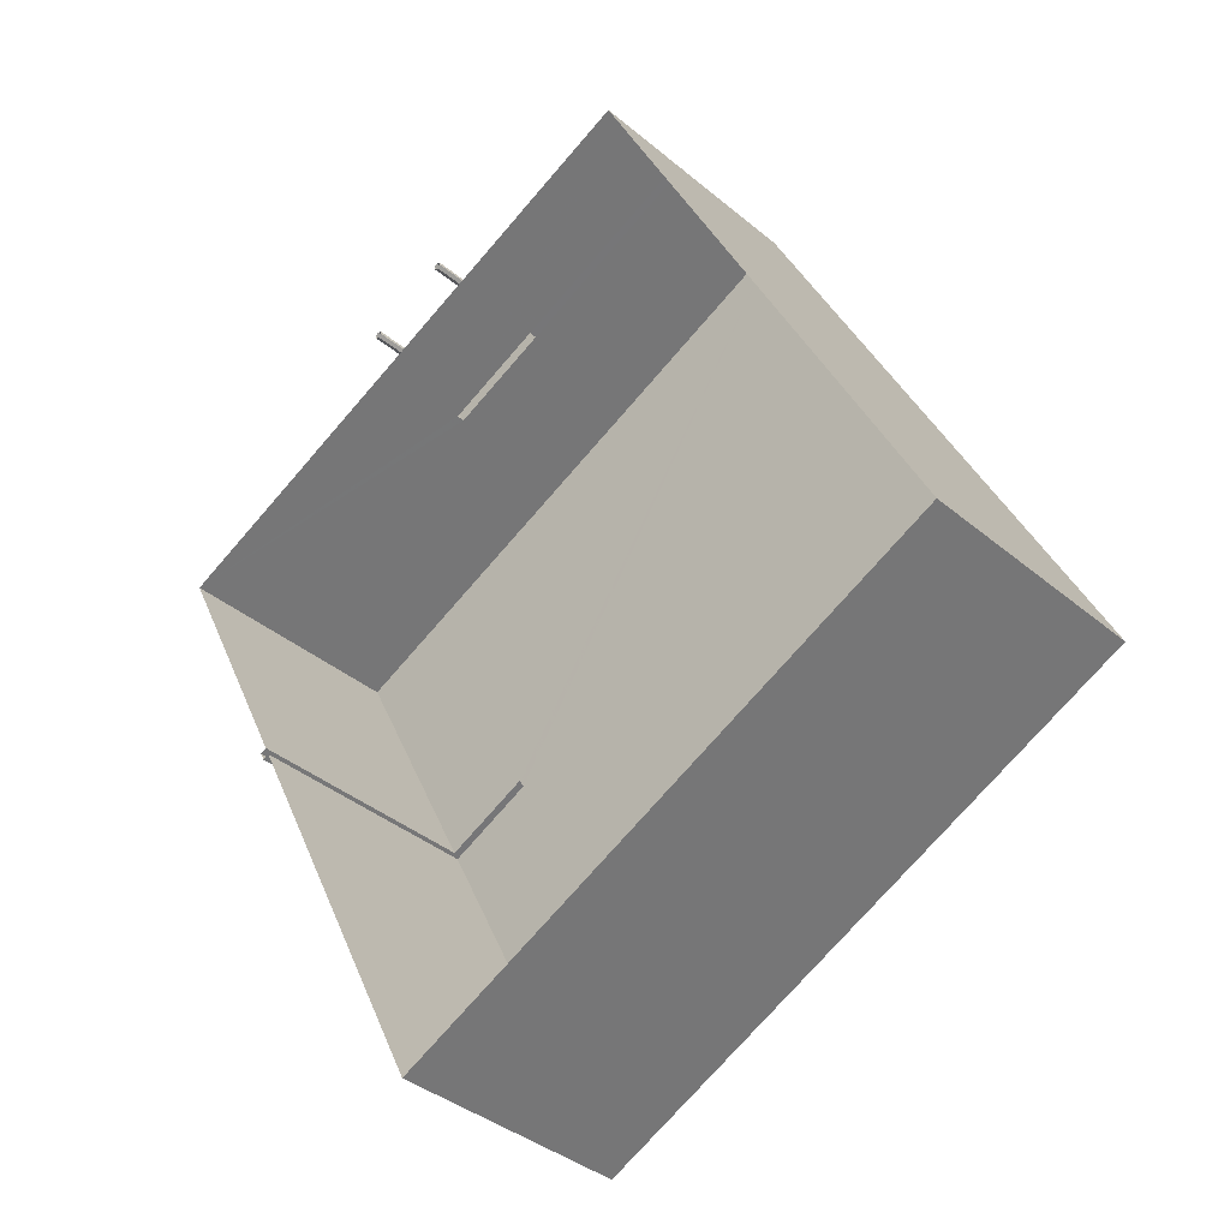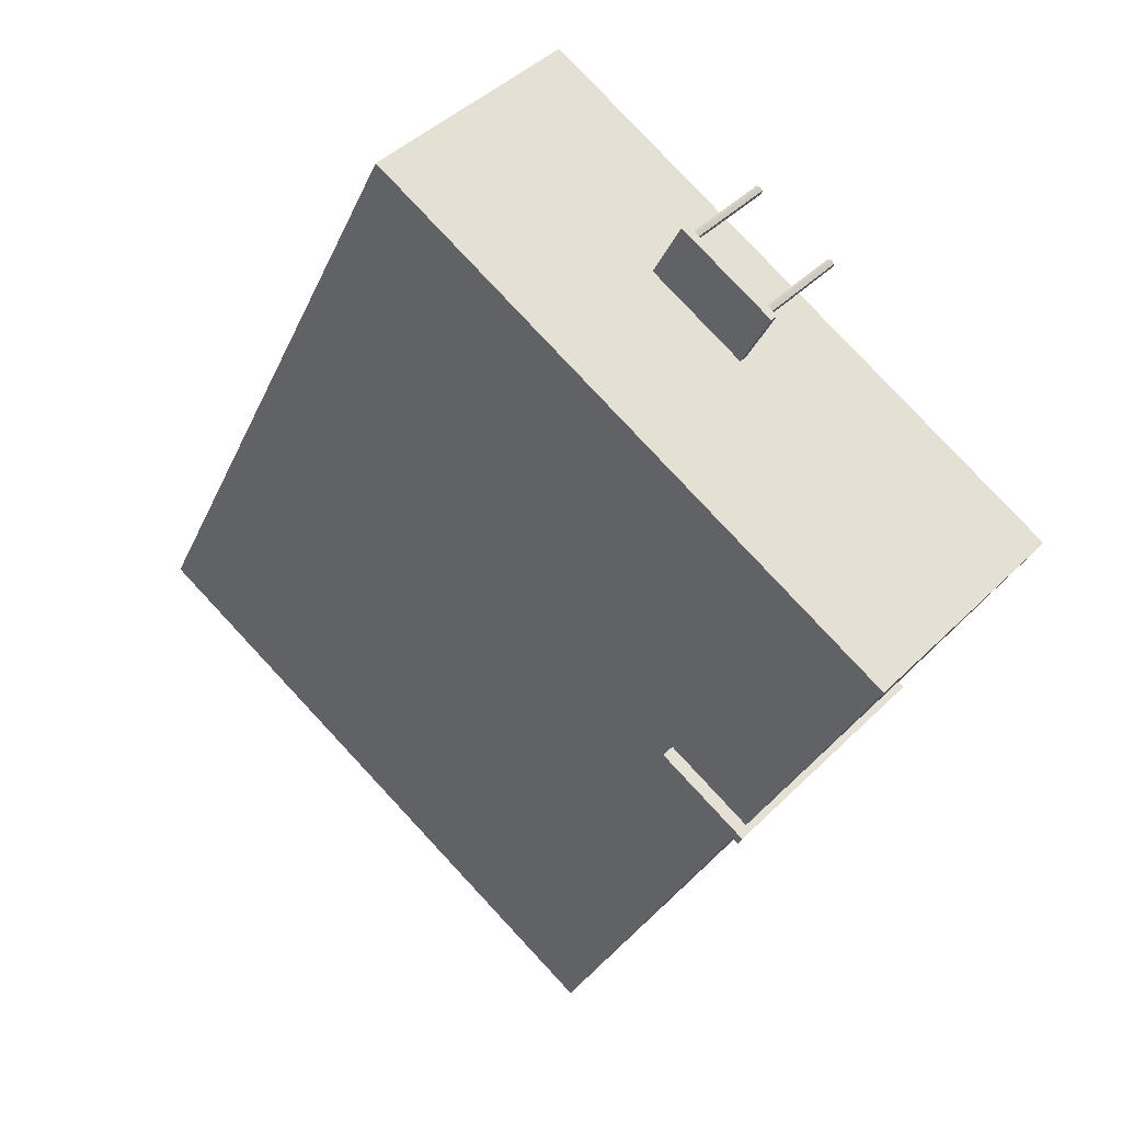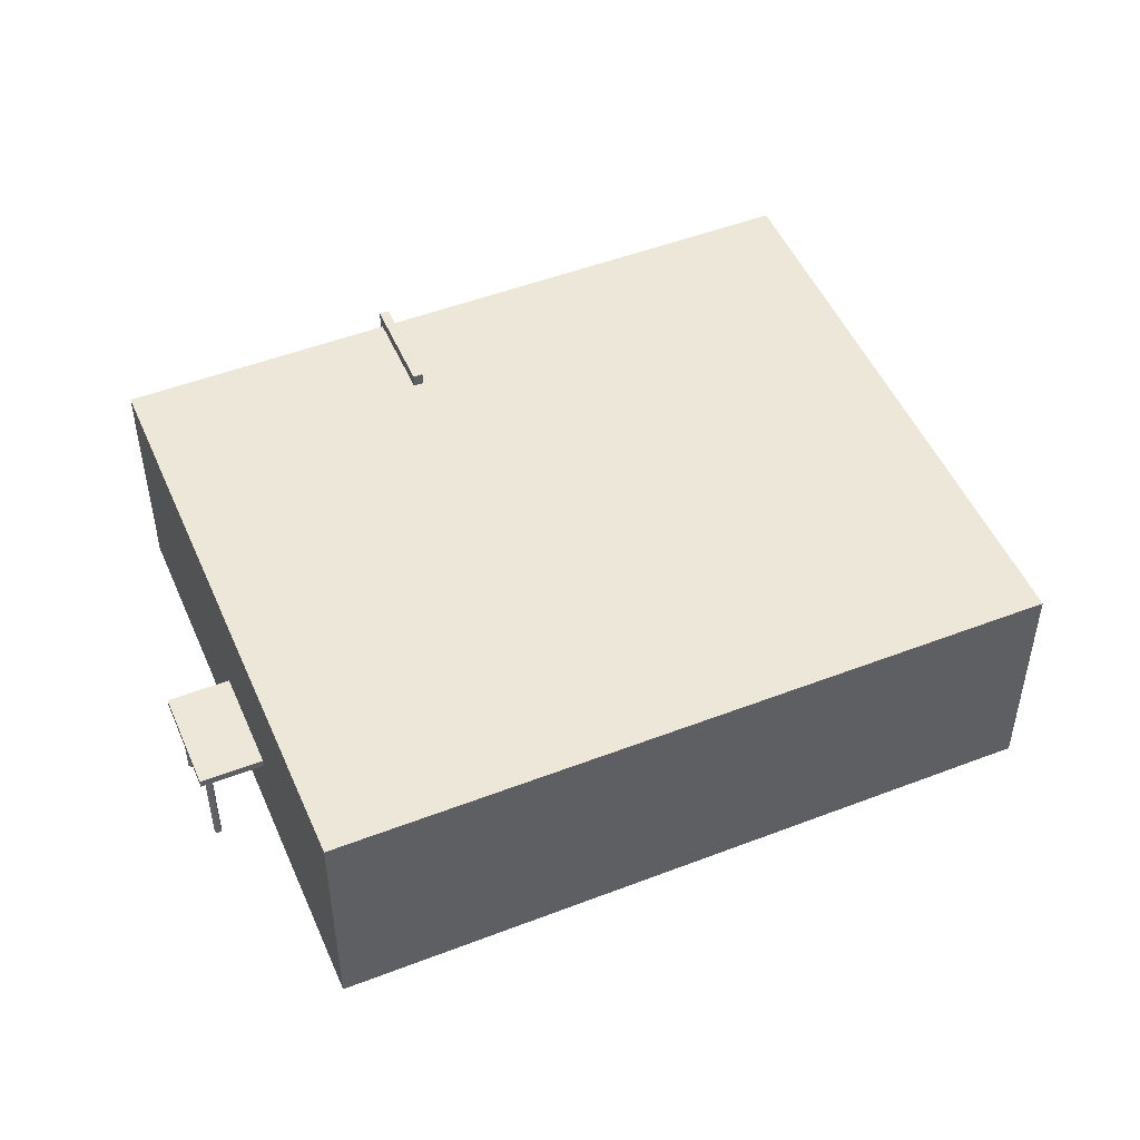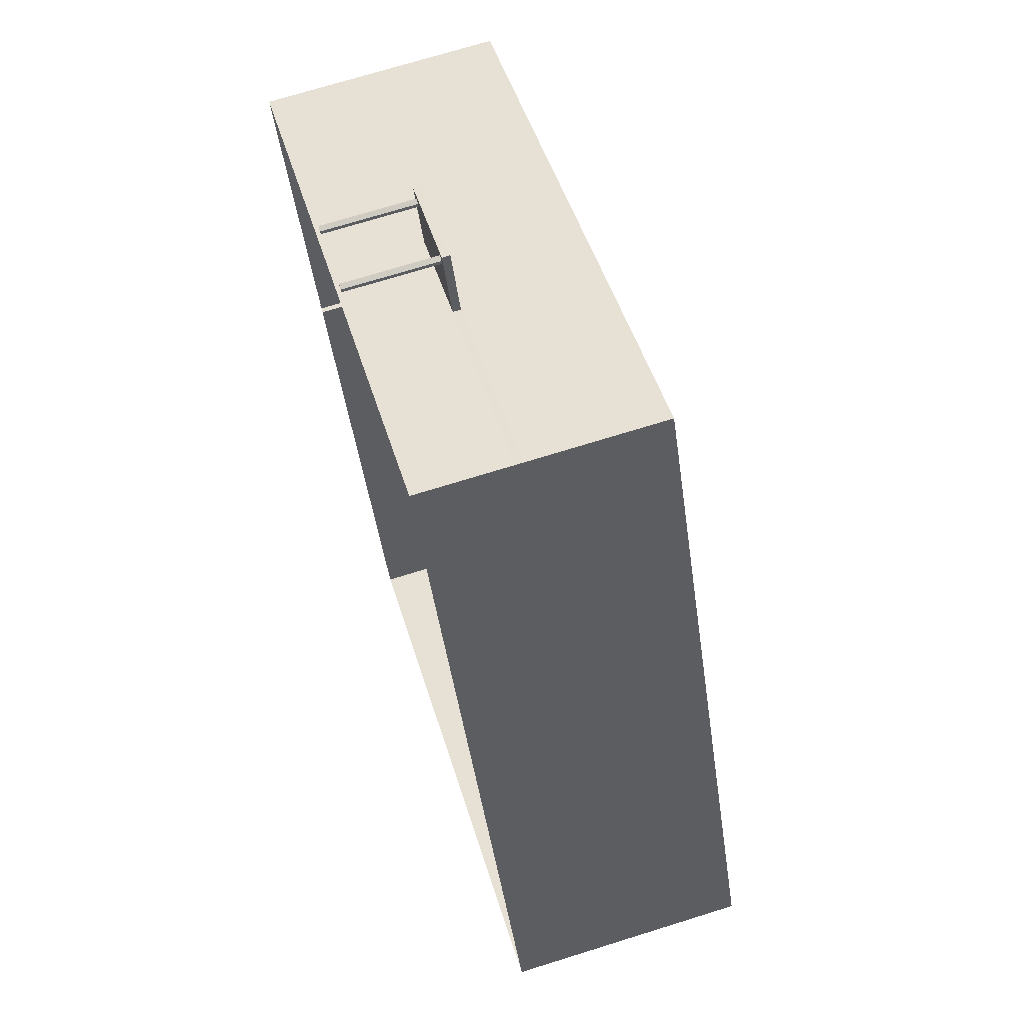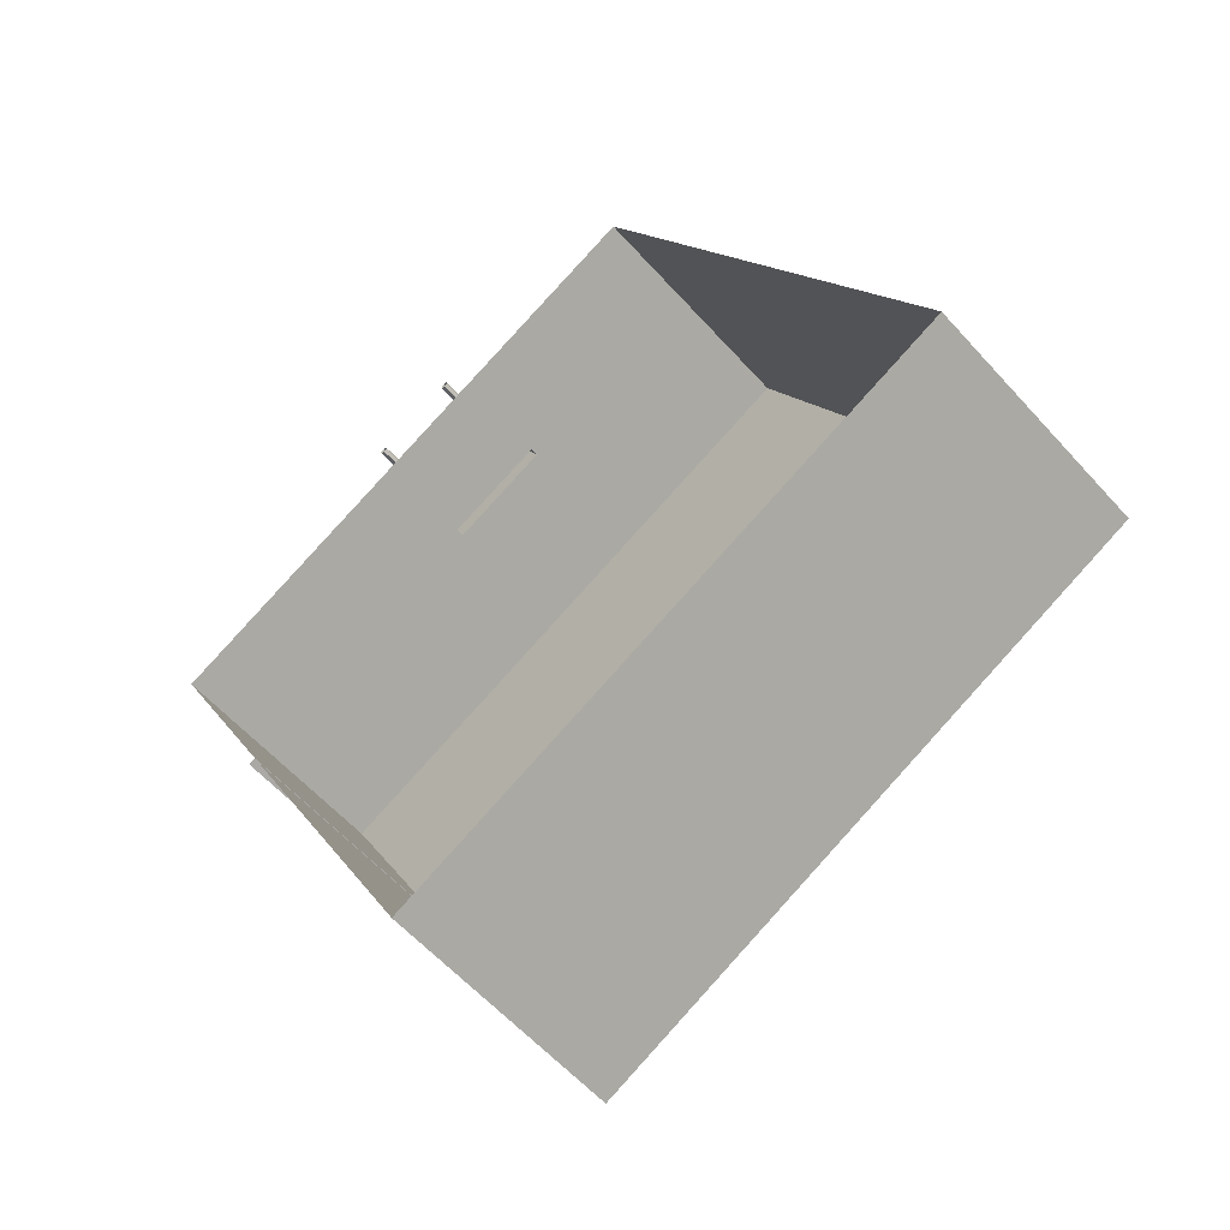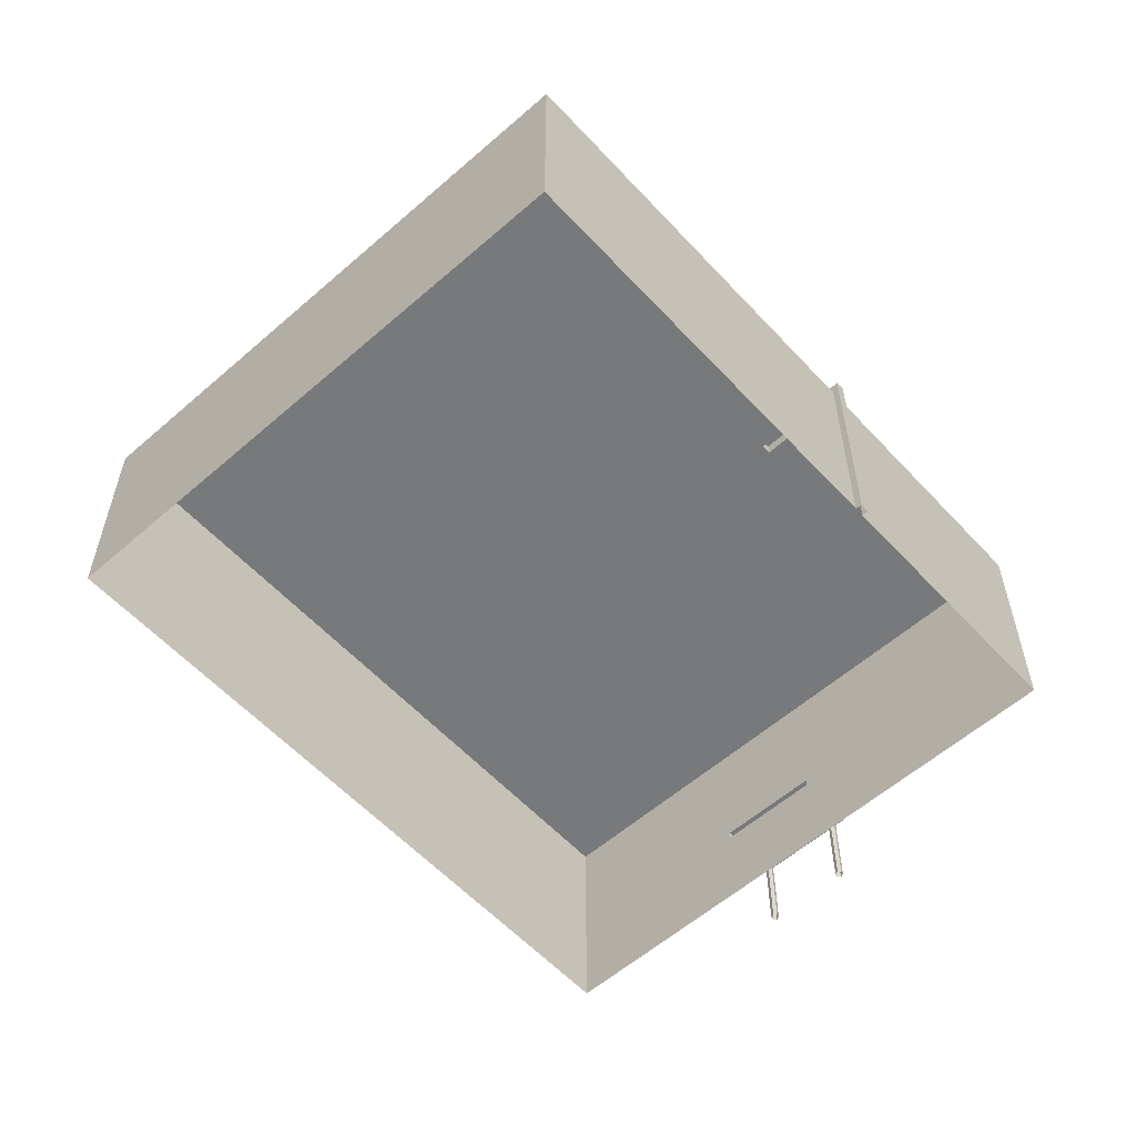
<metadata>
{"format":"obj","ext":"obj","renderer":"f3d","projection":"perspective","resolution":1024,"background":"white","views":[{"elev":-37.5,"azim":-137.0,"up":"+Y"},{"elev":42.4,"azim":40.3,"up":"+Y"},{"elev":49.8,"azim":-139.6,"up":"+Z"},{"elev":71.6,"azim":-107.3,"up":"+Y"},{"elev":-58.7,"azim":-138.6,"up":"+Y"},{"elev":-57.7,"azim":15.6,"up":"+Z"}]}
</metadata>
<code>
v 1.289e+04 -1.435e+04 19.27
v 1.288e+04 -1.435e+04 19.27
v 1.287e+04 -1.434e+04 19.27
v 1.286e+04 -1.436e+04 19.26
v 1.288e+04 -1.435e+04 19.27
v 1.288e+04 -1.436e+04 19.26
v 1.288e+04 -1.435e+04 19.27
v 1.288e+04 -1.435e+04 19.27
v 1.288e+04 -1.434e+04 19.27
v 1.288e+04 -1.434e+04 19.27
v 1.288e+04 -1.434e+04 19.27
v 1.288e+04 -1.434e+04 19.27
v 1.288e+04 -1.434e+04 19.27
v 1.288e+04 -1.434e+04 19.27
v 1.288e+04 -1.434e+04 19.27
v 1.288e+04 -1.434e+04 19.27
v 1.288e+04 -1.434e+04 19.27
v 1.288e+04 -1.434e+04 19.27
v 1.288e+04 -1.434e+04 19.27
v 1.288e+04 -1.434e+04 19.27
v 1.288e+04 -1.434e+04 21.63
v 1.288e+04 -1.434e+04 21.63
v 1.288e+04 -1.434e+04 21.63
v 1.288e+04 -1.434e+04 21.63
v 1.288e+04 -1.434e+04 21.63
v 1.288e+04 -1.434e+04 21.63
v 1.288e+04 -1.434e+04 21.63
v 1.288e+04 -1.434e+04 21.63
v 1.288e+04 -1.434e+04 21.63
v 1.288e+04 -1.434e+04 21.63
v 1.288e+04 -1.434e+04 21.63
v 1.288e+04 -1.434e+04 21.63
v 1.288e+04 -1.434e+04 21.63
v 1.288e+04 -1.434e+04 21.63
v 1.288e+04 -1.434e+04 21.63
v 1.288e+04 -1.434e+04 21.63
v 1.288e+04 -1.434e+04 21.63
v 1.288e+04 -1.434e+04 21.63
v 1.288e+04 -1.434e+04 21.63
v 1.288e+04 -1.434e+04 21.63
v 1.288e+04 -1.434e+04 21.83
v 1.288e+04 -1.434e+04 21.83
v 1.288e+04 -1.434e+04 21.83
v 1.288e+04 -1.434e+04 21.83
v 1.288e+04 -1.435e+04 25.22
v 1.288e+04 -1.436e+04 25.22
v 1.288e+04 -1.435e+04 25.22
v 1.286e+04 -1.436e+04 25.22
v 1.289e+04 -1.435e+04 25.22
v 1.287e+04 -1.434e+04 25.22
v 1.288e+04 -1.435e+04 25.22
v 1.288e+04 -1.435e+04 25.22
v 1.288e+04 -1.435e+04 25.55
v 1.288e+04 -1.435e+04 25.55
v 1.288e+04 -1.435e+04 25.55
v 1.288e+04 -1.435e+04 25.55
v 1.287e+04 -1.434e+04 21.83
v 1.287e+04 -1.434e+04 21.63
f 1 2 3
f 4 3 5
f 6 4 5
f 5 2 7
f 5 7 8
f 3 2 5
f 9 10 11
f 10 12 13
f 11 10 13
f 12 14 13
f 15 16 17
f 18 15 17
f 16 19 20
f 17 16 20
f 21 22 23
f 23 24 25
f 26 21 23
f 26 23 25
f 27 24 28
f 29 30 28
f 27 25 24
f 31 32 21
f 29 21 26
f 31 21 33
f 21 29 33
f 29 26 34
f 29 34 30
f 35 27 28
f 30 35 28
f 31 36 32
f 36 37 32
f 33 29 38
f 39 29 37
f 36 40 37
f 38 29 39
f 40 39 37
f 41 42 43
f 44 41 43
f 45 46 47
f 46 45 48
f 49 50 51
f 52 49 51
f 50 48 45
f 50 45 51
f 53 54 55
f 56 53 55
f 28 24 43
f 24 23 44
f 43 24 44
f 37 29 42
f 29 28 43
f 29 43 42
f 37 42 32
f 42 41 21
f 32 42 21
f 41 22 21
f 50 49 41
f 44 57 50
f 23 3 58
f 49 1 41
f 3 22 1
f 44 50 41
f 41 1 22
f 23 22 3
f 46 4 6
f 46 48 4
f 3 4 58
f 4 48 57
f 48 50 57
f 58 4 57
f 5 46 6
f 5 47 46
f 52 1 49
f 52 2 1
f 23 58 57
f 44 23 57
f 51 55 52
f 2 52 7
f 7 52 54
f 52 55 54
f 53 8 7
f 54 53 7
f 56 47 53
f 53 47 8
f 56 45 47
f 8 47 5
f 51 56 55
f 51 45 56
f 25 12 10
f 25 27 12
f 27 14 12
f 27 35 14
f 35 13 14
f 35 30 13
f 34 11 13
f 30 34 13
f 26 9 11
f 34 26 11
f 26 10 9
f 26 25 10
f 33 19 16
f 33 38 19
f 38 20 19
f 38 39 20
f 40 17 20
f 39 40 20
f 36 18 17
f 40 36 17
f 31 15 18
f 36 31 18
f 31 16 15
f 31 33 16

</code>
